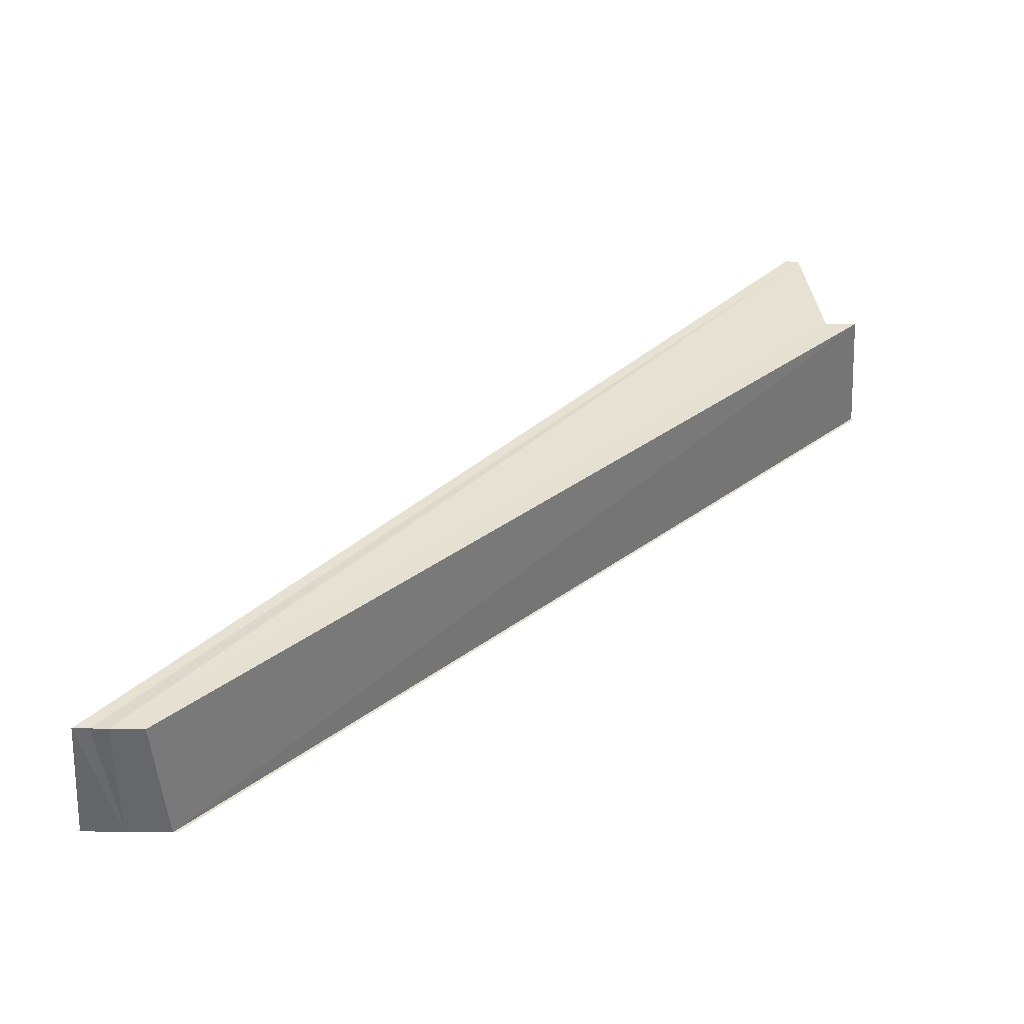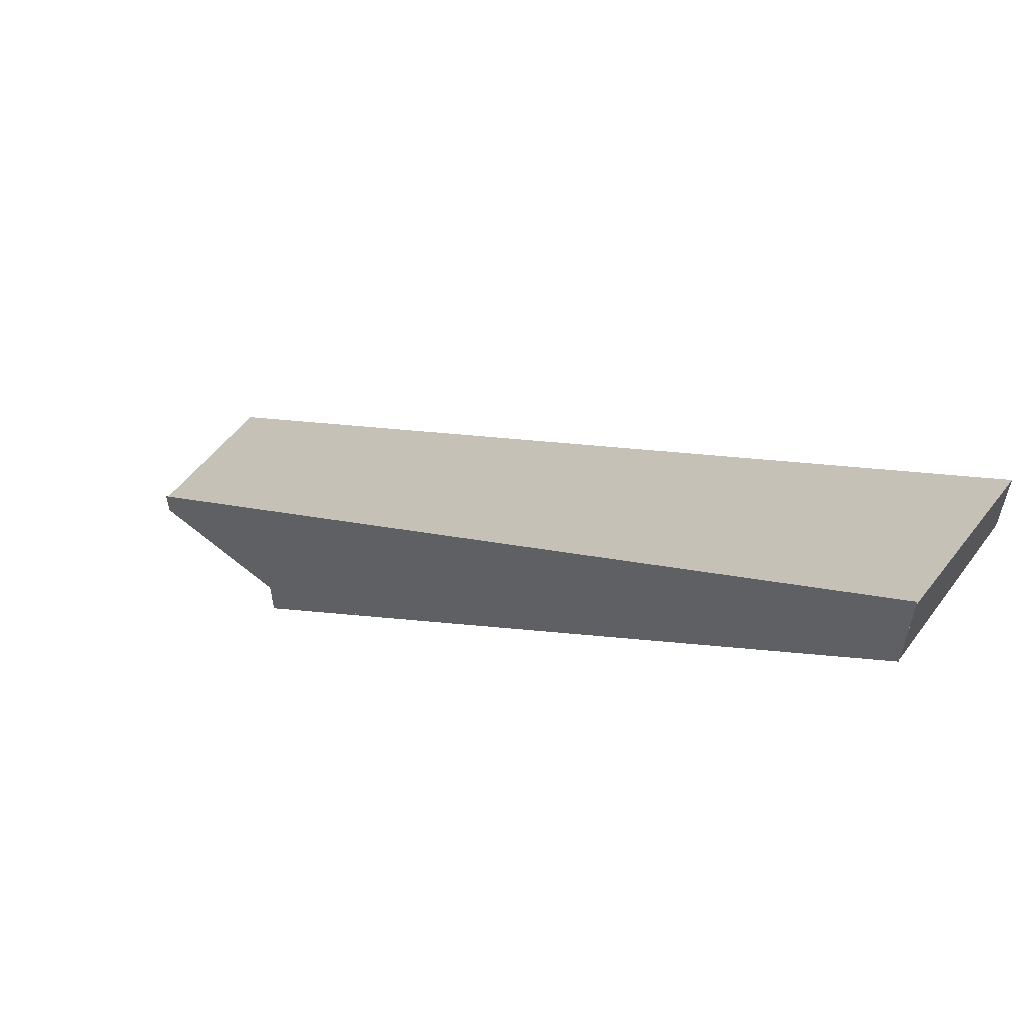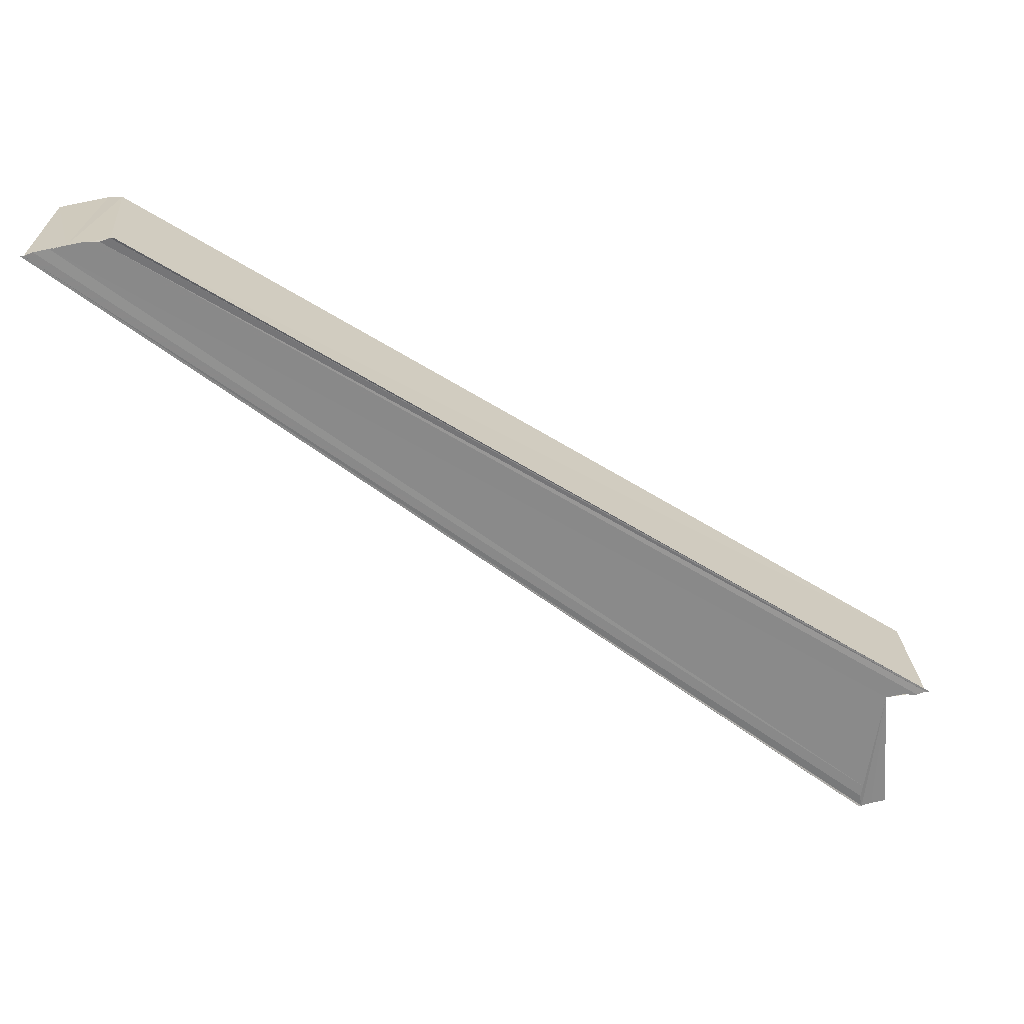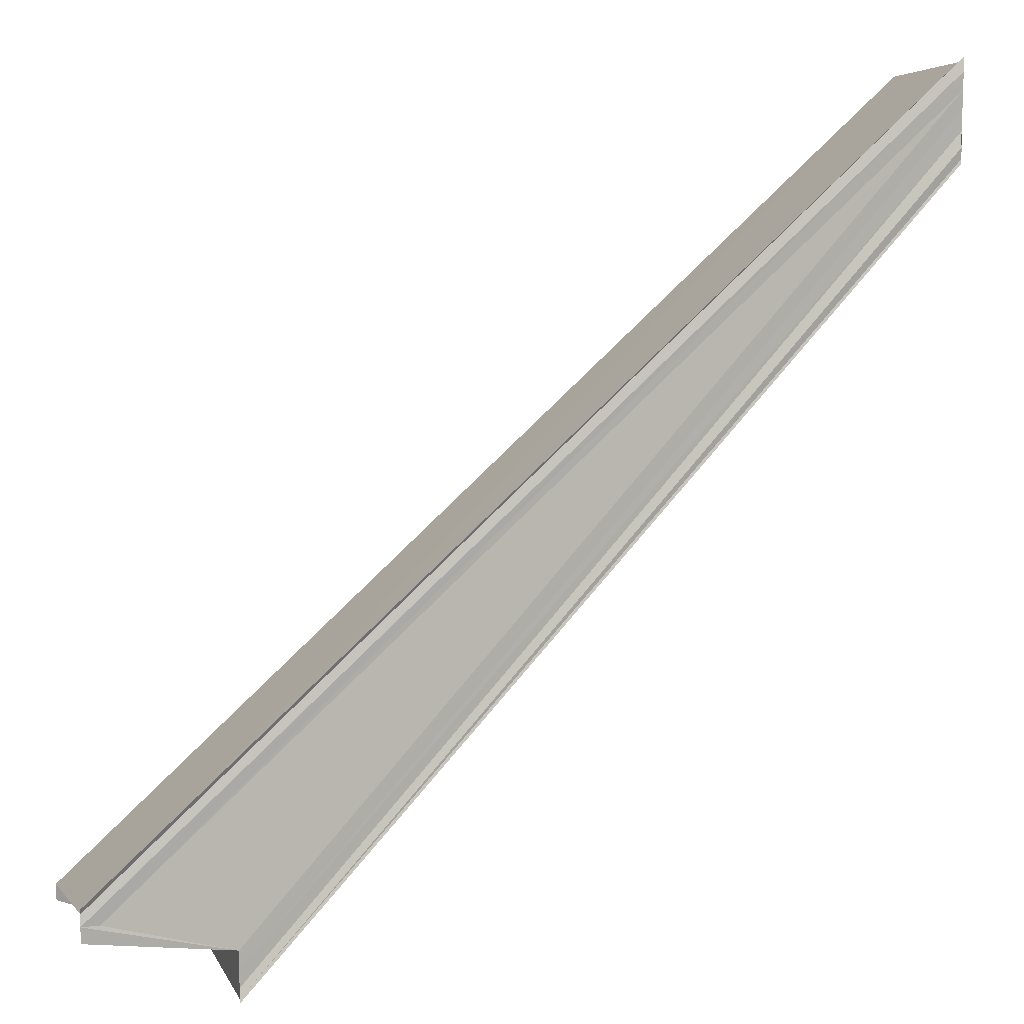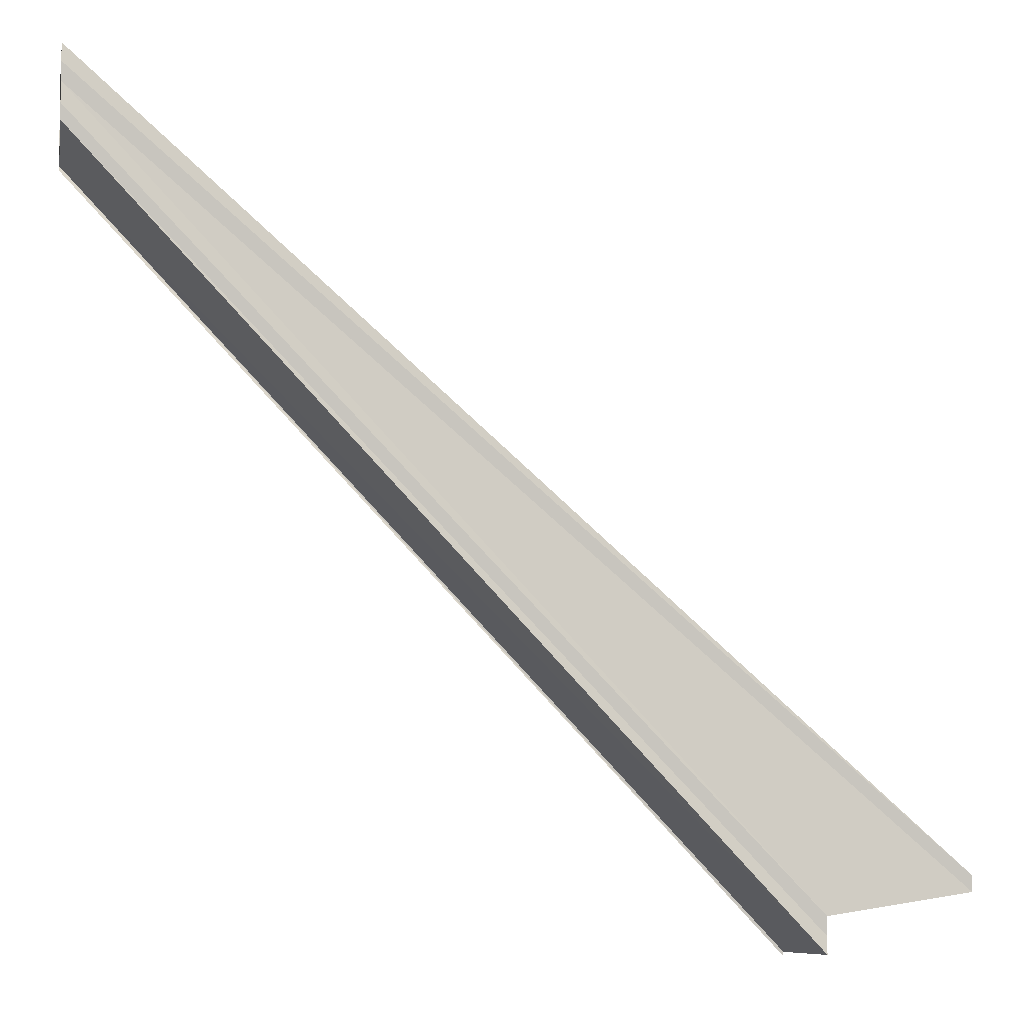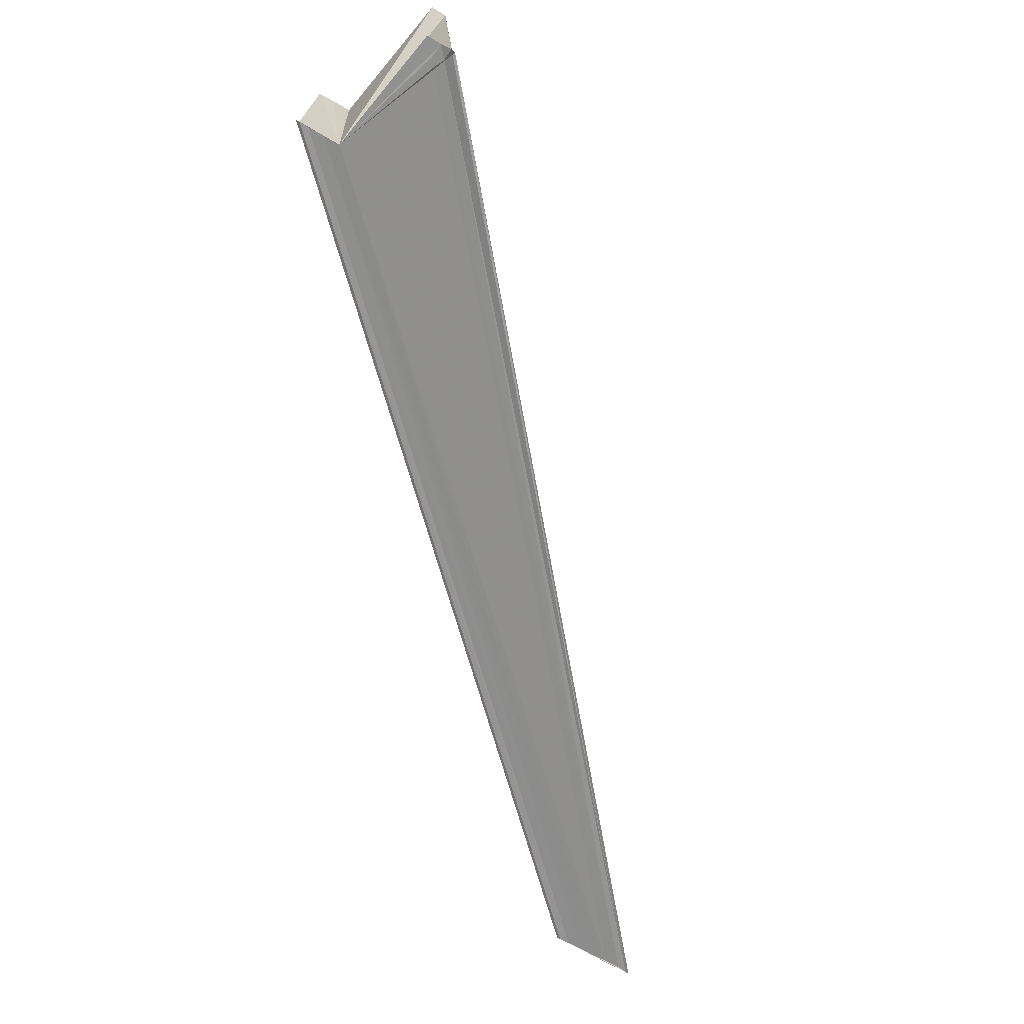
<metadata>
{"format":"obj","ext":"obj","renderer":"f3d","projection":"perspective","resolution":1024,"background":"white","views":[{"elev":38.1,"azim":90.6,"up":"+Y"},{"elev":60.8,"azim":37.2,"up":"+Z"},{"elev":-63.1,"azim":101.7,"up":"+Y"},{"elev":7.8,"azim":-18.7,"up":"+Z"},{"elev":-4.9,"azim":169.5,"up":"+Z"},{"elev":-65.0,"azim":-121.4,"up":"+Y"}]}
</metadata>
<code>
o 3388
v 2253 1887 16.4
v 2253 1887 16.4
v 2253 1887 16.46
v 2253 1887 16.46
v 2253 1887 16.4
v 2253 1887 16.45
v 2253 1887 16.4
v 2253 1887 16.4
v 2253 1887 16.45
v 2253 1887 16.4
v 2253 1887 16.4
v 2253 1887 16.45
v 2253 1887 16.45
v 2253 1887 16.4
v 2253 1887 16.4
v 2253 1887 16.45
v 2253 1887 16.45
v 2253 1887 16.45
v 2253 1887 16.46
v 2253 1887 16.46
v 2253 1887 16.46
v 2253 1887 16.46
v 2253 1887 16.46
v 2253 1887 16.46
v 2253 1887 16.46
v 2253 1887 16.41
v 2253 1887 16.46
v 2253 1887 16.41
v 2253 1887 16.41
v 2253 1887 16.41
v 2253 1887 16.4
v 2253 1887 16.4
v 2253 1887 16.41
v 2253 1887 16.41
v 2253 1887 16.4
v 2253 1887 16.41
v 2253 1887 16.41
v 2253 1887 16.41
v 2253 1887 16.41
v 2253 1887 16.46
v 2253 1887 16.46
v 2253 1887 16.46
v 2253 1887 16.41
v 2253 1887 16.46
v 2253 1887 16.4
v 2253 1887 16.45
v 2253 1887 16.4
v 2253 1887 16.4
v 2253 1887 16.4
v 2253 1887 16.4
v 2253 1887 16.46
v 2253 1887 16.41
v 2253 1887 16.46
v 2253 1887 16.41
v 2253 1887 16.46
v 2253 1887 16.4
v 2253 1887 16.4
v 2253 1887 16.45
v 2253 1887 16.4
v 2253 1887 16.4
v 2253 1887 16.45
v 2253 1887 16.41
v 2253 1887 16.41
v 2253 1887 16.46
v 2253 1887 16.41
v 2253 1887 16.46
v 2253 1887 16.41
v 2253 1887 16.46
v 2253 1887 16.4
v 2253 1887 16.41
v 2253 1887 16.41
v 2253 1887 16.4
v 2253 1887 16.41
v 2253 1887 16.41
v 2253 1887 16.41
v 2253 1887 16.46
v 2253 1887 16.41
v 2253 1887 16.46
f 1 2 3
f 3 2 4
f 2 5 4
f 4 5 6
f 5 7 6
f 6 8 9
f 1 10 8
f 1 11 10
f 12 8 13
f 14 15 12
f 16 10 17
f 3 16 18
f 3 17 19
f 3 19 20
f 3 20 21
f 3 21 22
f 3 22 23
f 24 1 3
f 25 26 24
f 27 28 25
f 29 30 25
f 30 31 24
f 31 32 11
f 31 33 34
f 35 34 36
f 31 37 38
f 35 38 39
f 40 38 41
f 42 43 40
f 44 45 42
f 46 47 44
f 48 49 46
f 49 50 51
f 50 52 53
f 52 54 55
f 56 57 58
f 56 59 58
f 58 60 61
f 62 63 64
f 65 63 66
f 64 67 68
f 66 67 68
f 69 63 70
f 69 71 72
f 69 73 74
f 75 73 76
f 75 29 76
f 76 77 78

</code>
